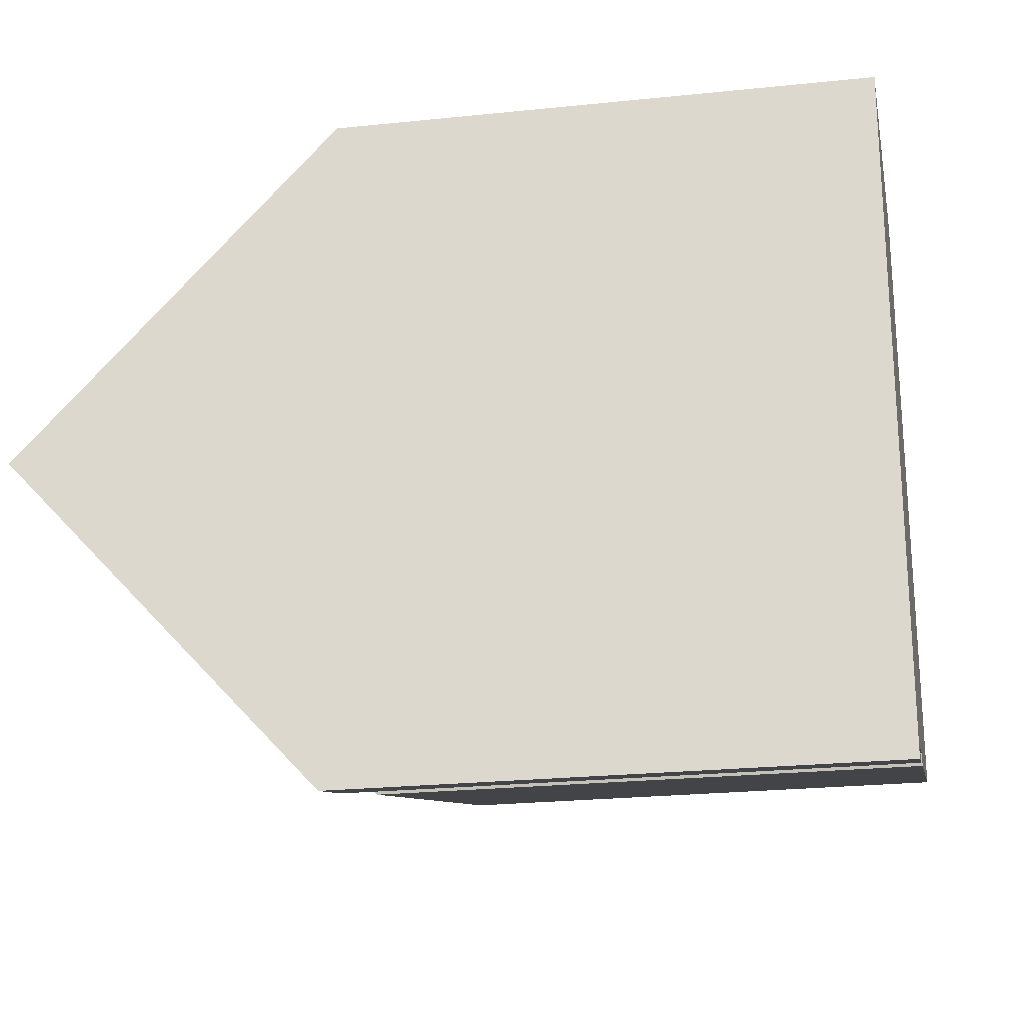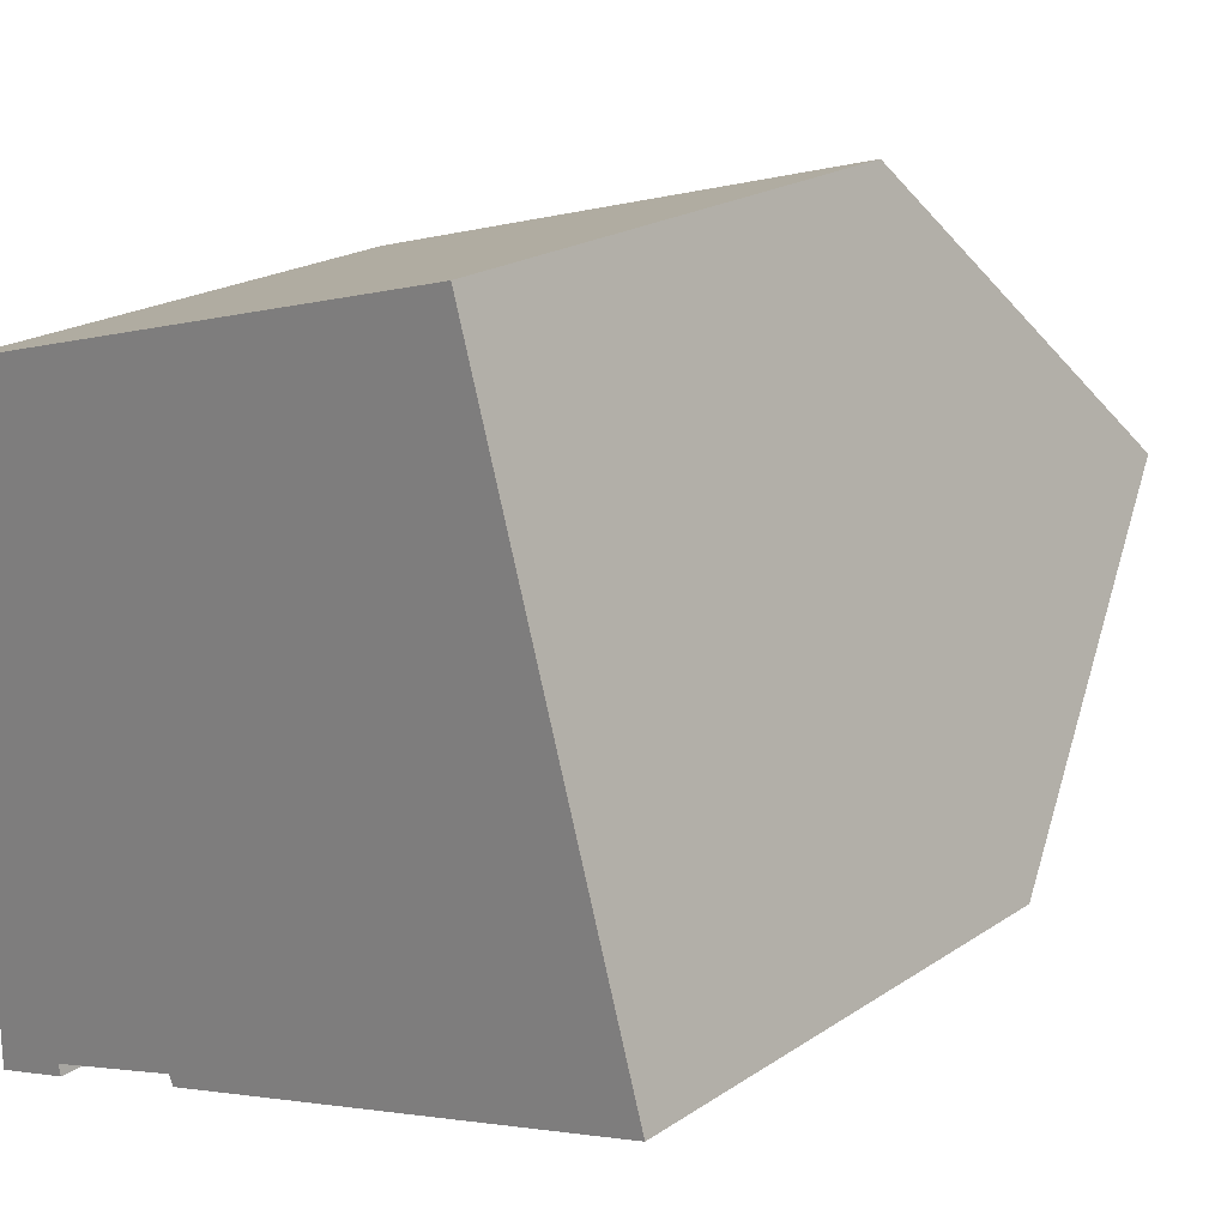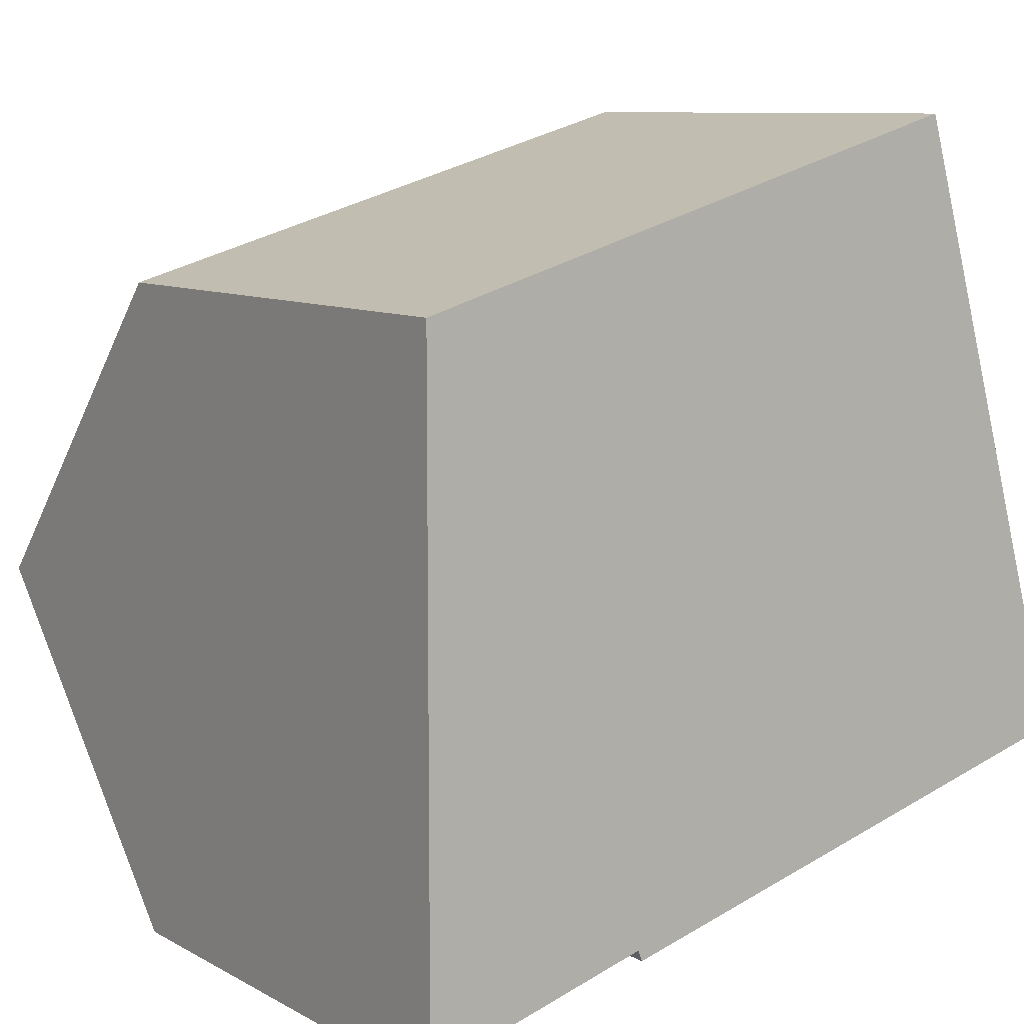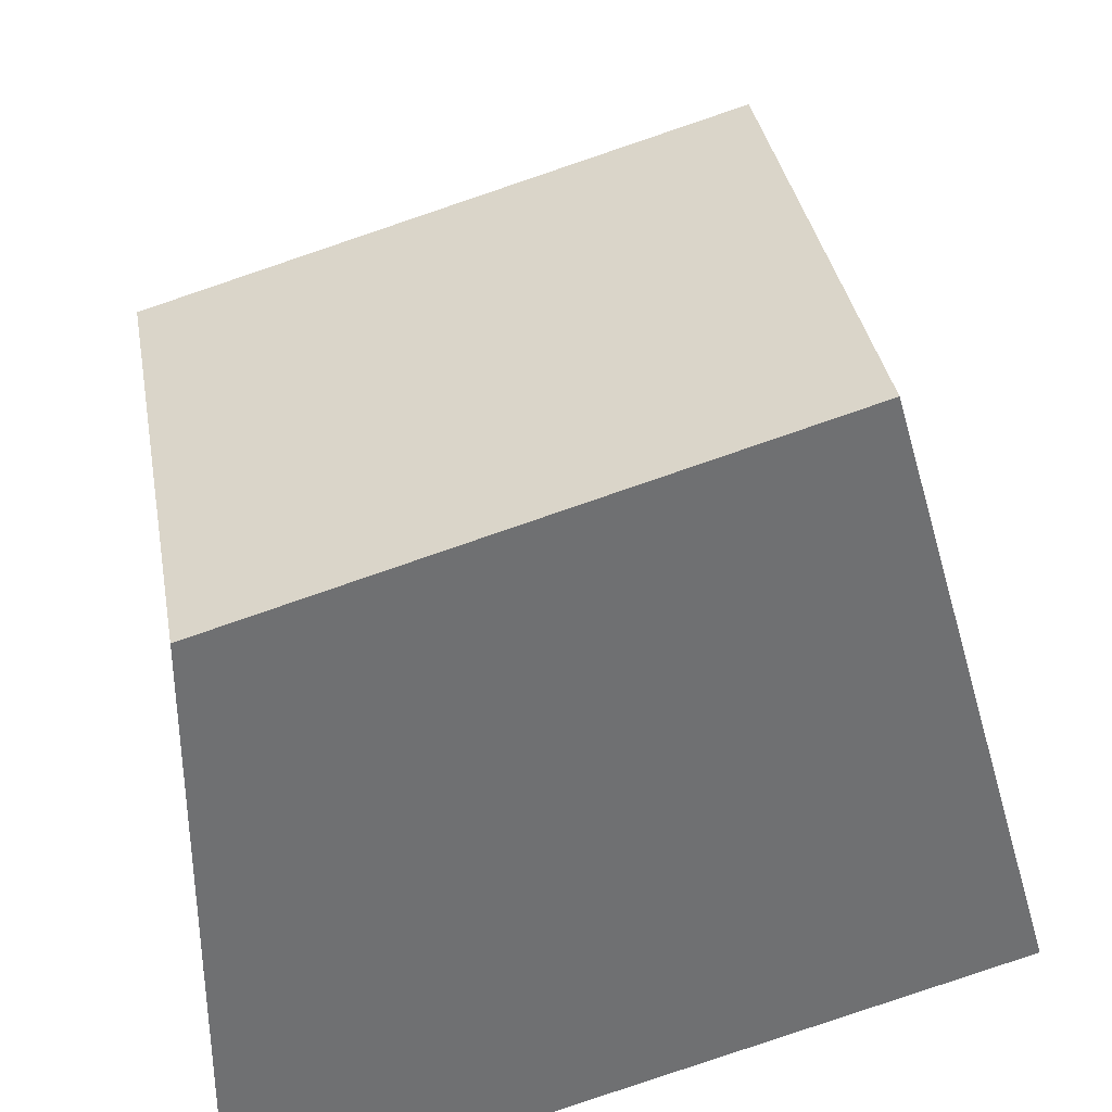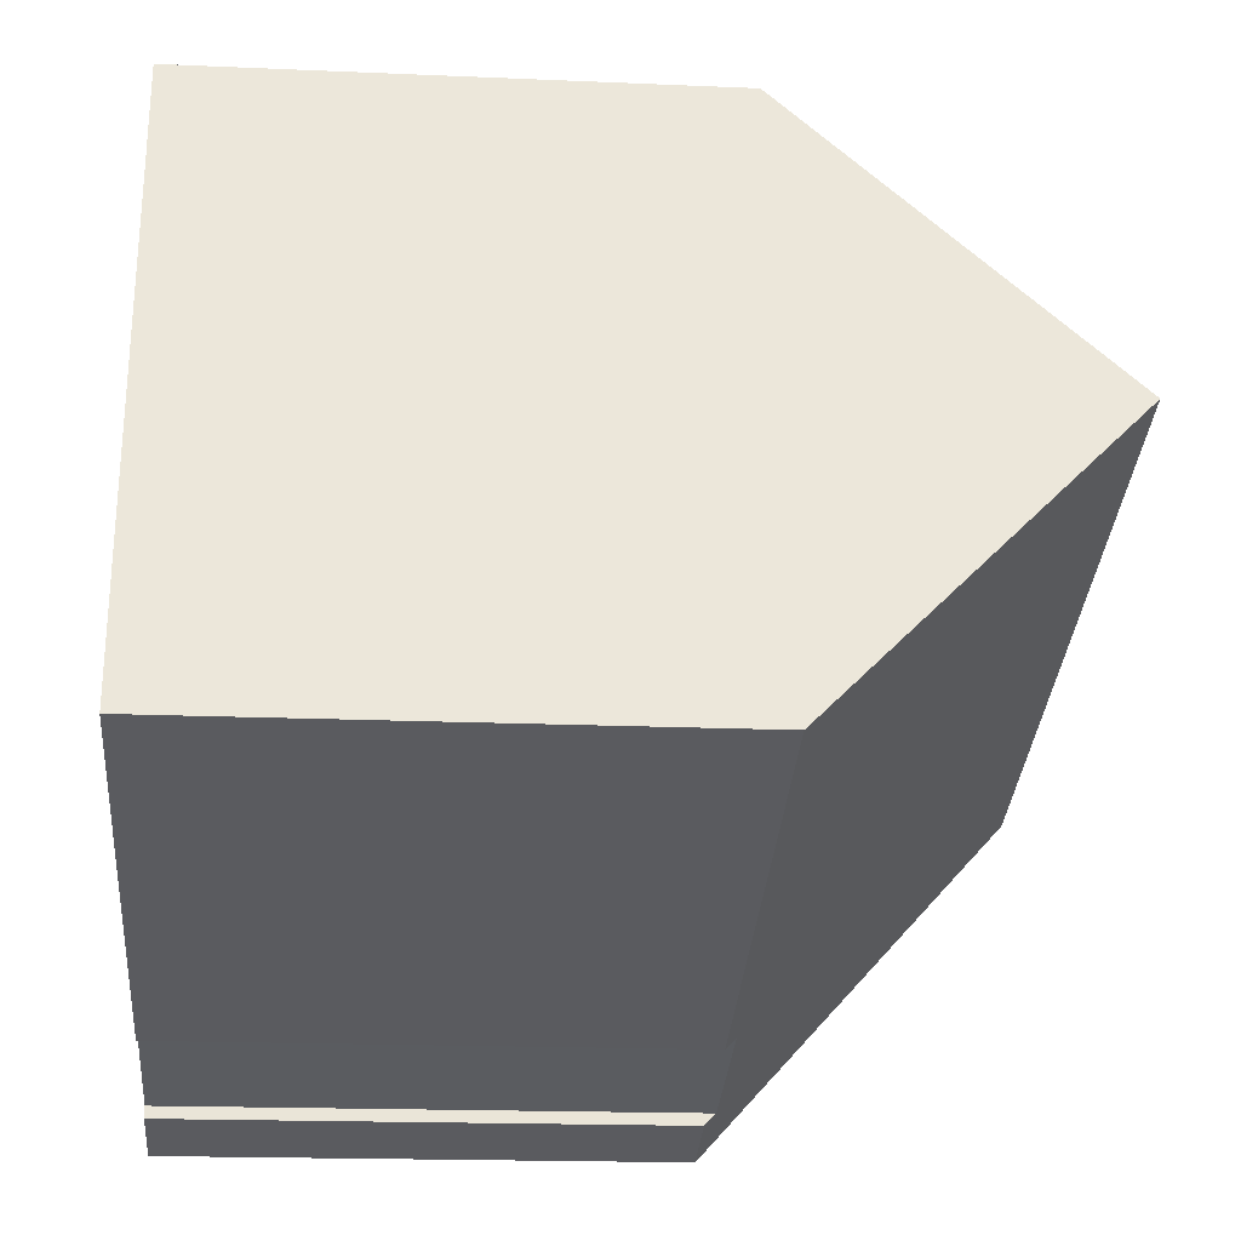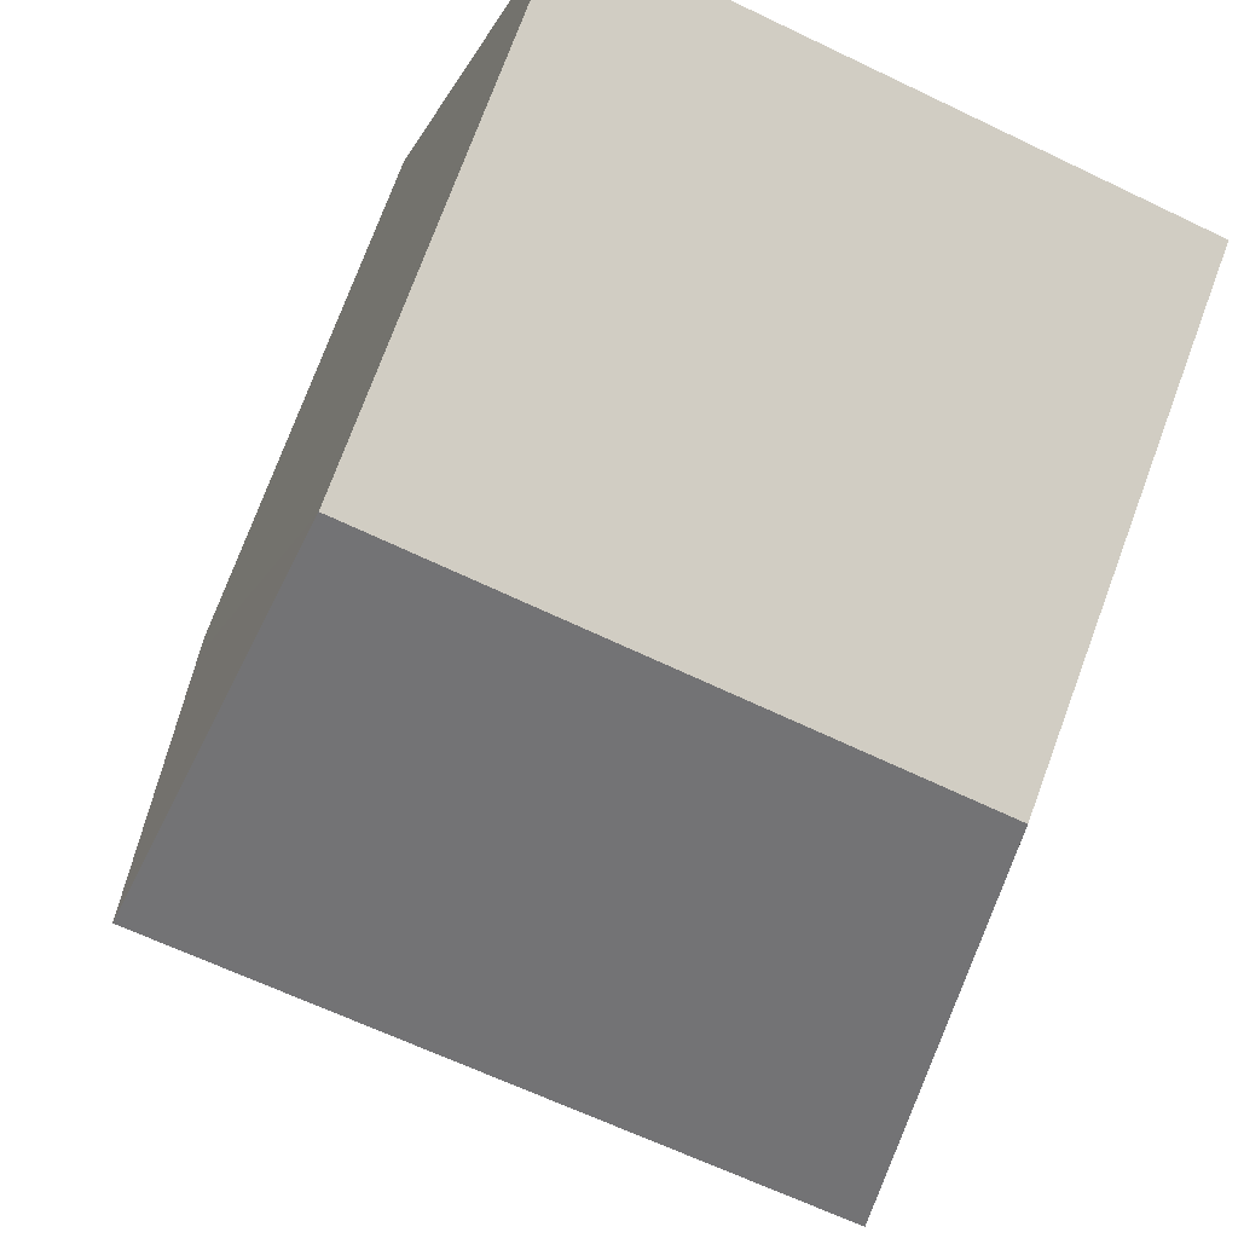
<metadata>
{"format":"obj","ext":"obj","renderer":"f3d","projection":"perspective","resolution":1024,"background":"white","views":[{"elev":-23.5,"azim":-80.0,"up":"+Z"},{"elev":20.8,"azim":40.2,"up":"+Z"},{"elev":9.1,"azim":-35.3,"up":"+Z"},{"elev":35.5,"azim":-9.9,"up":"+Z"},{"elev":-17.8,"azim":85.1,"up":"+Z"},{"elev":75.3,"azim":-159.6,"up":"+Z"}]}
</metadata>
<code>
v  0 9.89 -0.402
v  12.28 15.16 -2.669
v  0 15.16 -6.137
v  0 9.521 5.83e-16
v  10.74 9.856 2.668
v  10.63 9.477 3.05
v  4.284 9.518 -11.07
v  13.81 9.89 -7.972
v  13.93 9.492 -8.373
v  4.203 9.722 -10.87
v  1.458 9.697 -11.67
v  1.503 9.479 -11.89
v  0 9.487 -12.31
v  0 0 0
v  10.63 -1.868e-16 3.05
v  13.93 5.127e-16 -8.373
v  10.74 -1.634e-16 2.668
v  12.28 1.634e-16 -2.669
v  13.81 4.881e-16 -7.972
v  1.458 7.146e-16 -11.67
v  1.503 7.284e-16 -11.89
v  4.284 6.777e-16 -11.07
v  4.203 6.655e-16 -10.87
v  0 7.538e-16 -12.31
v  0 3.758e-16 -6.137
v  0 2.462e-17 -0.402
g defaultobject
f 1 2 3
f 2 1 4
f 2 4 5
f 5 4 6
f 7 8 9
f 8 7 2
f 2 7 10
f 2 10 3
f 3 10 11
f 3 11 12
f 3 12 13
f 14 6 4
f 6 14 15
f 5 8 2
f 8 5 6
f 8 6 15
f 8 15 9
f 9 15 16
f 16 15 17
f 16 17 18
f 16 18 19
f 20 12 11
f 12 20 21
f 9 22 7
f 22 9 16
f 23 11 10
f 11 23 20
f 12 24 13
f 24 12 21
f 7 23 10
f 23 7 22
f 24 3 13
f 3 24 1
f 1 24 25
f 1 25 4
f 4 25 26
f 4 26 14
f 21 25 24
f 25 21 20
f 25 20 23
f 25 23 26
f 26 23 14
f 14 23 15
f 15 23 22
f 15 22 17
f 17 22 18
f 18 22 19
f 19 22 16

</code>
